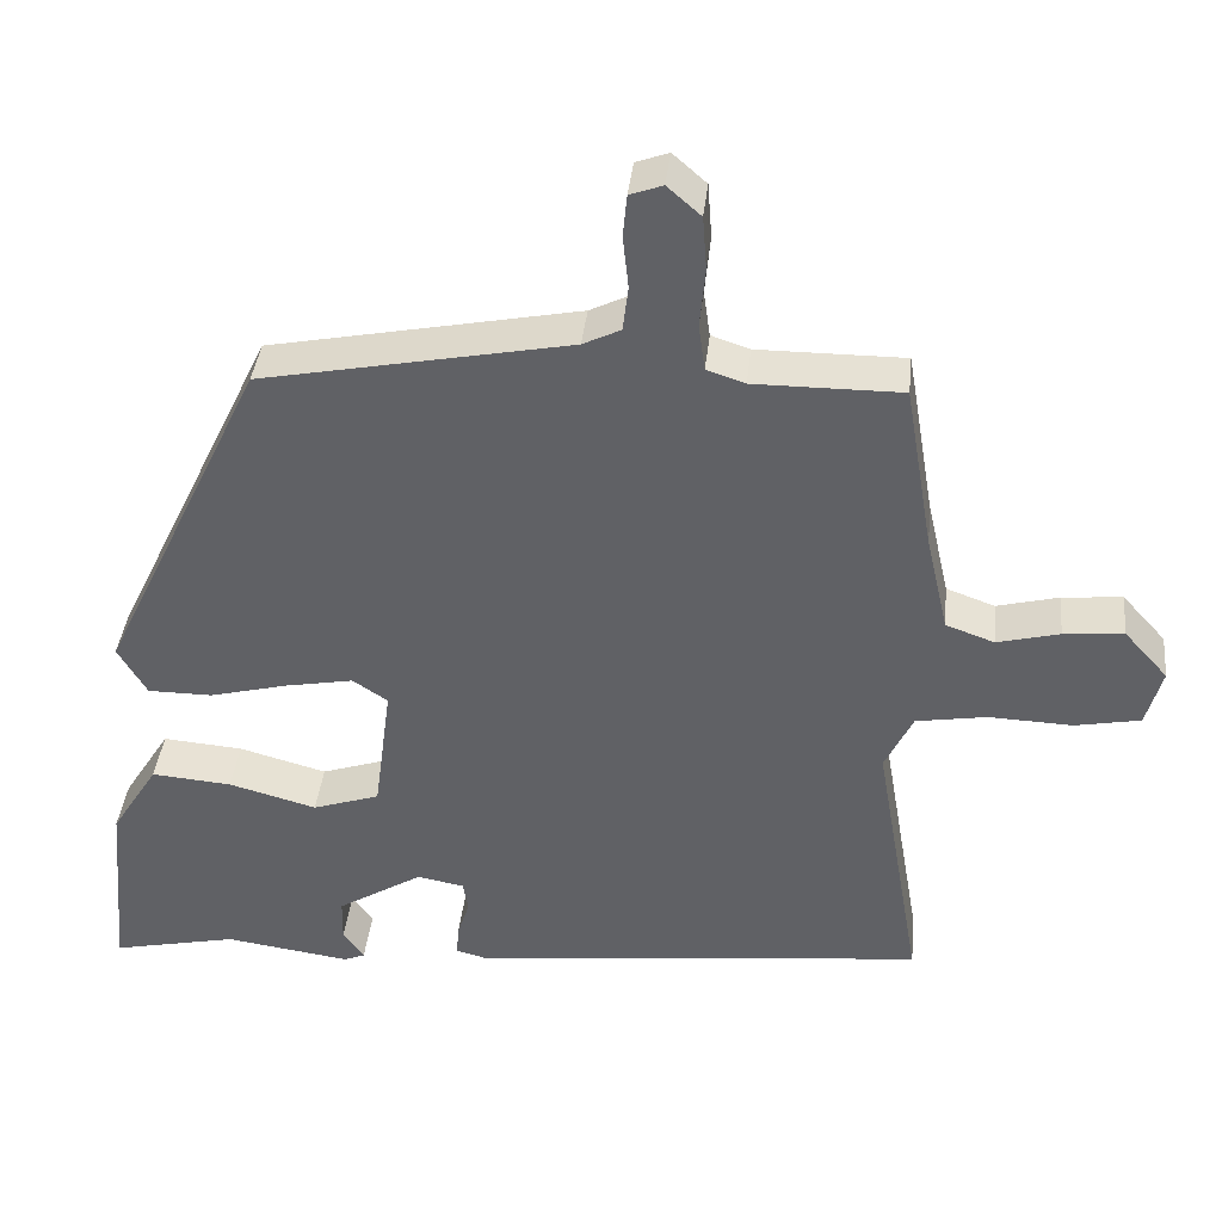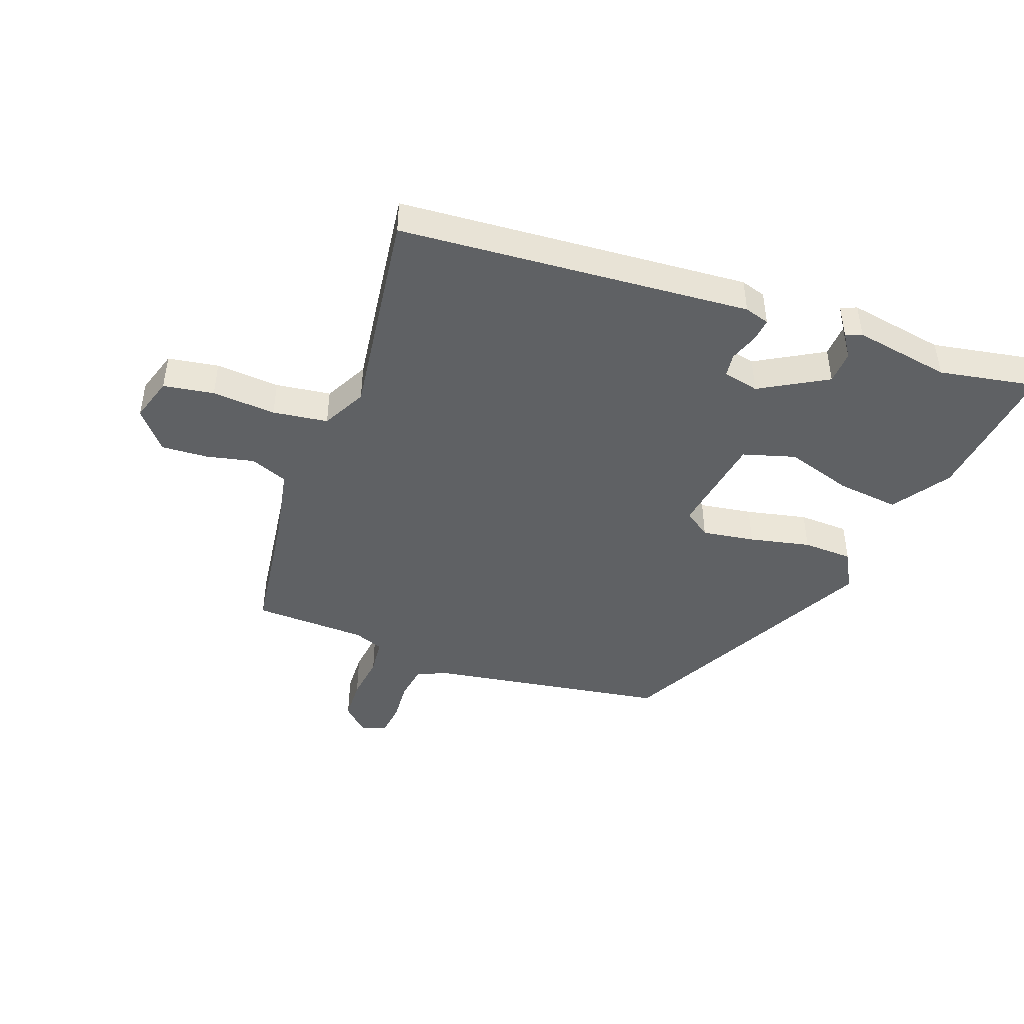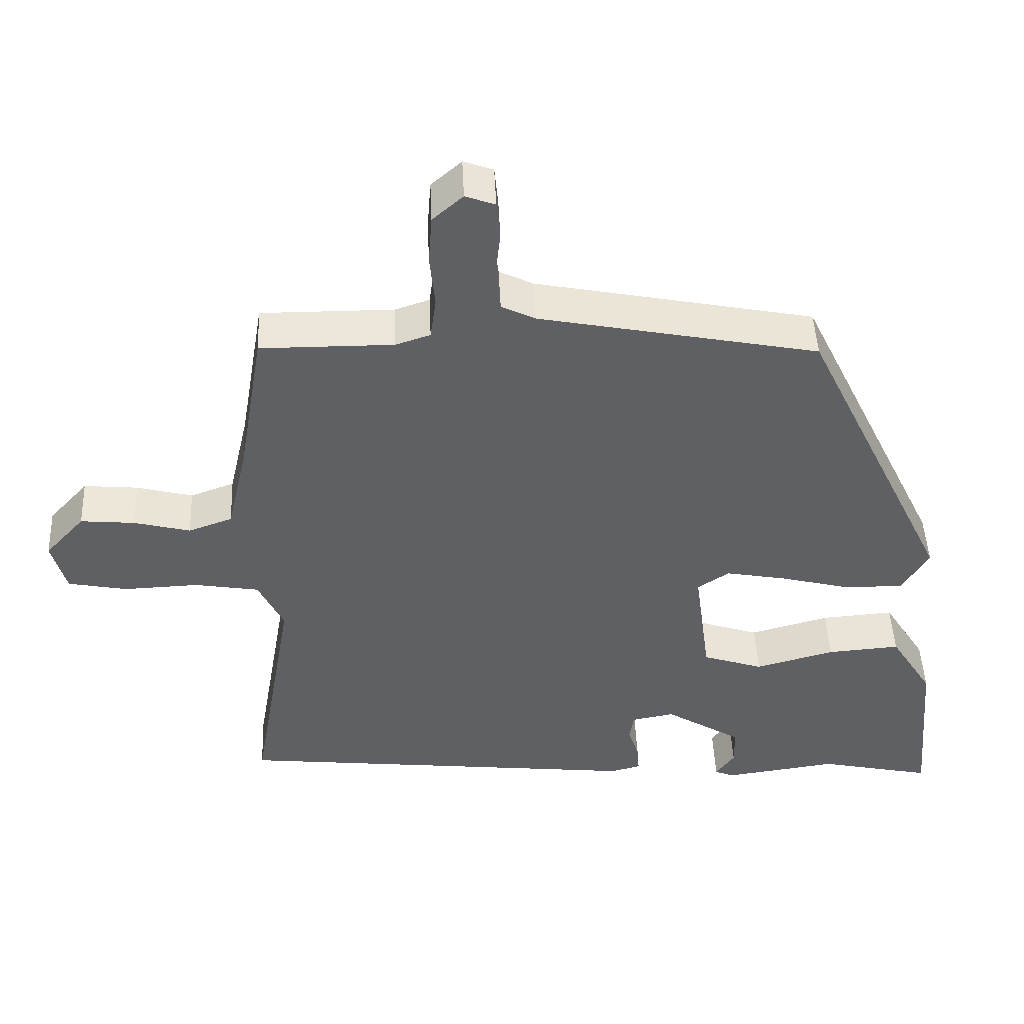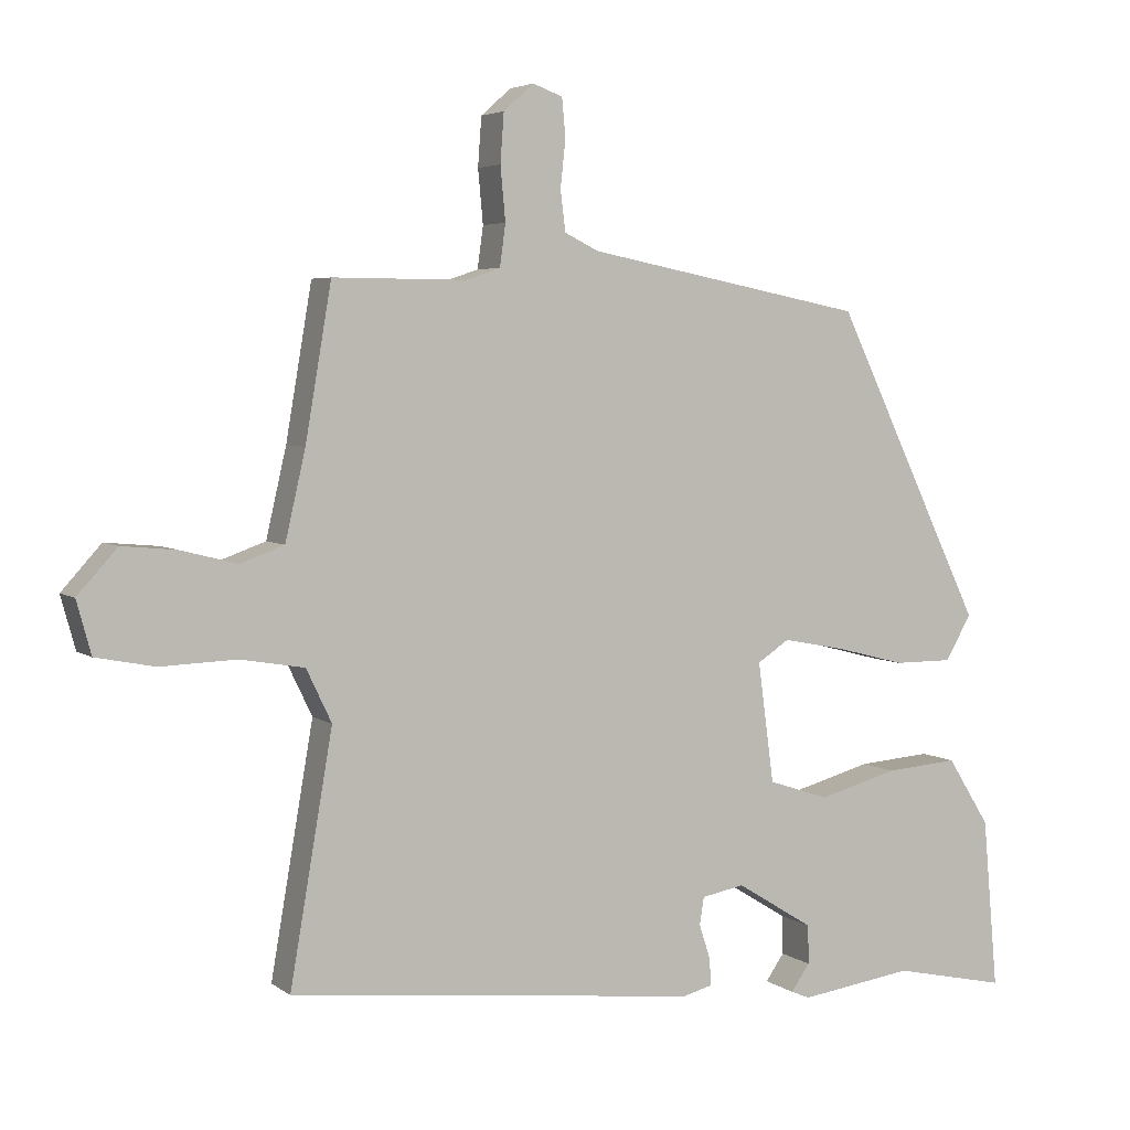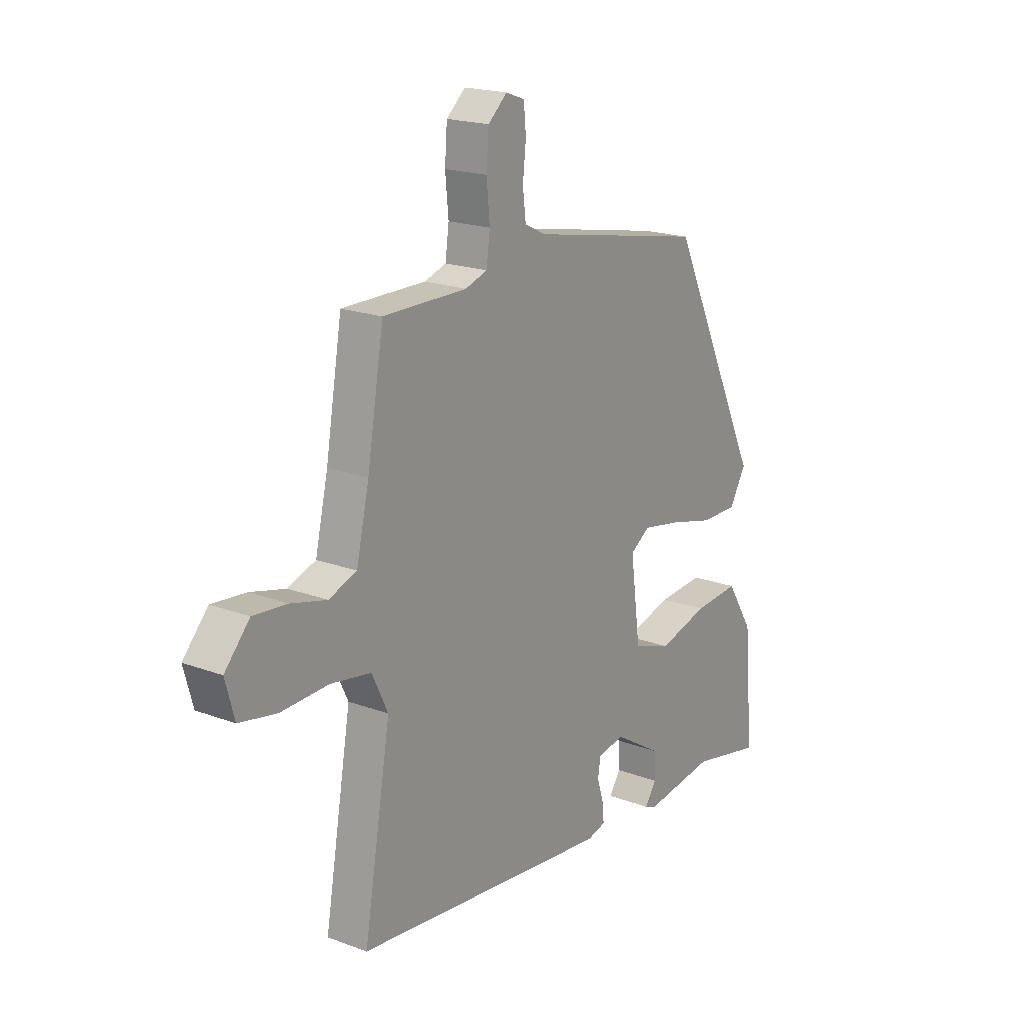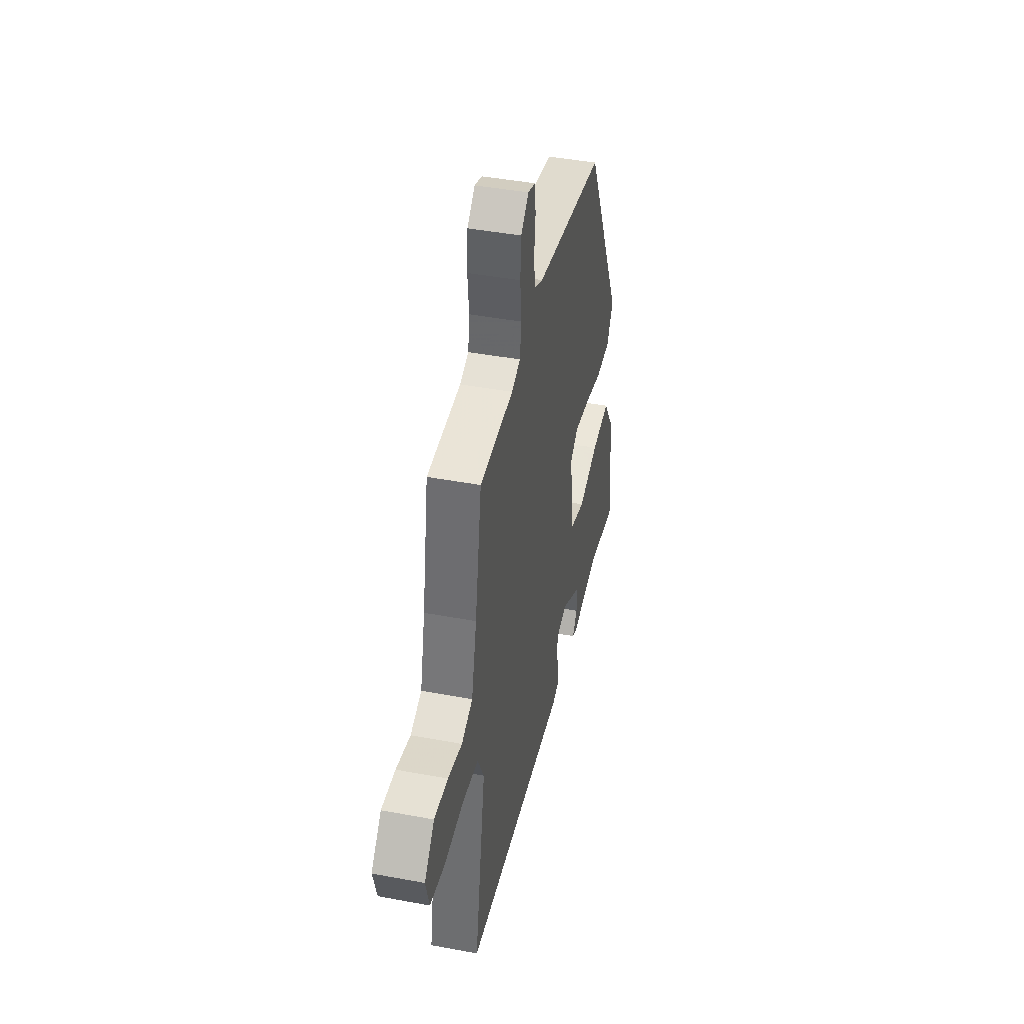
<metadata>
{"format":"obj","ext":"obj","renderer":"f3d","projection":"perspective","resolution":1024,"background":"white","views":[{"elev":39.1,"azim":6.1,"up":"+Z"},{"elev":-45.4,"azim":158.0,"up":"+Y"},{"elev":47.0,"azim":177.5,"up":"+Z"},{"elev":4.5,"azim":153.9,"up":"+Z"},{"elev":19.4,"azim":125.1,"up":"+Z"},{"elev":43.8,"azim":102.4,"up":"+Z"}]}
</metadata>
<code>
v -0.562 0.07 -0.494
v -0.541 0.07 -0.258
v -0.482 0.07 -0.164
v -0.381 0.07 -0.172
v -0.271 0.07 -0.202
v -0.187 0.07 -0.174
v -0.165 0.07 -0.008
v -0.209 0.07 0.021
v -0.294 0.07 0.005
v -0.392 0.07 -0.02
v -0.473 0.07 -0.02
v -0.509 0.07 0.042
v -0.303 0.07 0.471
v 0.083 0.07 0.547
v 0.13 0.07 0.57
v 0.137 0.07 0.626
v 0.13 0.07 0.692
v 0.135 0.07 0.745
v 0.176 0.07 0.76
v 0.218 0.07 0.723
v 0.223 0.07 0.655
v 0.216 0.07 0.581
v 0.224 0.07 0.523
v 0.272 0.07 0.507
v 0.456 0.07 0.508
v 0.492 0.07 0.297
v 0.52 0.07 0.175
v 0.581 0.07 0.153
v 0.659 0.07 0.173
v 0.734 0.07 0.18
v 0.789 0.07 0.119
v 0.769 0.07 0.046
v 0.687 0.07 0.03
v 0.583 0.07 0.034
v 0.494 0.07 0.019
v 0.459 0.07 -0.054
v 0.518 0.07 -0.397
v -0.051 0.07 -0.459
v -0.092 0.07 -0.448
v -0.089 0.07 -0.41
v -0.074 0.07 -0.363
v -0.08 0.07 -0.325
v -0.139 0.07 -0.314
v -0.246 0.07 -0.38
v -0.247 0.07 -0.434
v -0.221 0.07 -0.471
v -0.247 0.07 -0.482
v -0.405 0.07 -0.46
v -0.562 0 -0.494
v -0.541 0 -0.258
v -0.482 0 -0.164
v -0.381 0 -0.172
v -0.271 0 -0.202
v -0.187 0 -0.174
v -0.165 0 -0.008
v -0.209 0 0.021
v -0.294 0 0.005
v -0.392 0 -0.02
v -0.473 0 -0.02
v -0.509 0 0.042
v -0.303 0 0.471
v 0.083 0 0.547
v 0.13 0 0.57
v 0.137 0 0.626
v 0.13 0 0.692
v 0.135 0 0.745
v 0.176 0 0.76
v 0.218 0 0.723
v 0.223 0 0.655
v 0.216 0 0.581
v 0.224 0 0.523
v 0.272 0 0.507
v 0.456 0 0.508
v 0.492 0 0.297
v 0.52 0 0.175
v 0.581 0 0.153
v 0.659 0 0.173
v 0.734 0 0.18
v 0.789 0 0.119
v 0.769 0 0.046
v 0.687 0 0.03
v 0.583 0 0.034
v 0.494 0 0.019
v 0.459 0 -0.054
v 0.518 0 -0.397
v -0.051 0 -0.459
v -0.092 0 -0.448
v -0.089 0 -0.41
v -0.074 0 -0.363
v -0.08 0 -0.325
v -0.139 0 -0.314
v -0.246 0 -0.38
v -0.247 0 -0.434
v -0.221 0 -0.471
v -0.247 0 -0.482
v -0.405 0 -0.46
f 45 46 47 48
f 44 45 48
f 43 44 48 1
f 38 39 40 41
f 36 37 38 41
f 35 36 41 42
f 31 32 33 34
f 31 34 35
f 28 29 30 31
f 28 31 35
f 27 28 35 42
f 24 25 26
f 23 24 26 27
f 19 20 21 22
f 19 22 23
f 16 17 18 19
f 15 16 19 23
f 14 15 23 27
f 9 10 11 12
f 8 9 12 13
f 7 8 13 14
f 2 3 4 5
f 43 1 2 5
f 43 5 6
f 14 27 42 43
f 6 7 14 43
f 96 95 94 93
f 96 93 92
f 49 96 92 91
f 89 88 87 86
f 89 86 85 84
f 90 89 84 83
f 82 81 80 79
f 83 82 79
f 79 78 77 76
f 83 79 76
f 90 83 76 75
f 74 73 72
f 75 74 72 71
f 70 69 68 67
f 71 70 67
f 67 66 65 64
f 71 67 64 63
f 75 71 63 62
f 60 59 58 57
f 61 60 57 56
f 62 61 56 55
f 53 52 51 50
f 53 50 49 91
f 54 53 91
f 91 90 75 62
f 91 62 55 54
f 1 49 50 2
f 2 50 51 3
f 3 51 52 4
f 4 52 53 5
f 5 53 54 6
f 6 54 55 7
f 7 55 56 8
f 8 56 57 9
f 9 57 58 10
f 10 58 59 11
f 11 59 60 12
f 12 60 61 13
f 13 61 62 14
f 14 62 63 15
f 15 63 64 16
f 16 64 65 17
f 17 65 66 18
f 18 66 67 19
f 19 67 68 20
f 20 68 69 21
f 21 69 70 22
f 22 70 71 23
f 23 71 72 24
f 24 72 73 25
f 25 73 74 26
f 26 74 75 27
f 27 75 76 28
f 28 76 77 29
f 29 77 78 30
f 30 78 79 31
f 31 79 80 32
f 32 80 81 33
f 33 81 82 34
f 34 82 83 35
f 35 83 84 36
f 36 84 85 37
f 37 85 86 38
f 38 86 87 39
f 39 87 88 40
f 40 88 89 41
f 41 89 90 42
f 42 90 91 43
f 43 91 92 44
f 44 92 93 45
f 45 93 94 46
f 46 94 95 47
f 47 95 96 48
f 48 96 49 1

</code>
